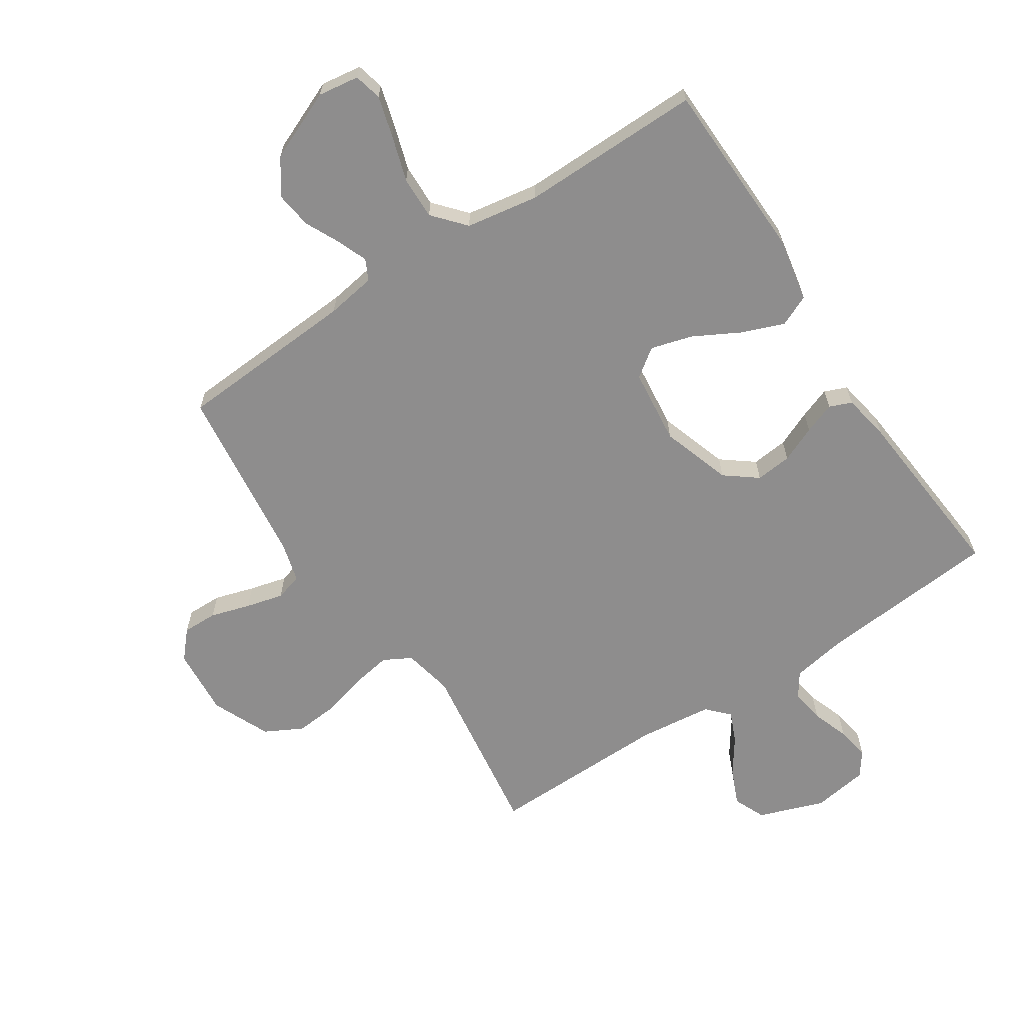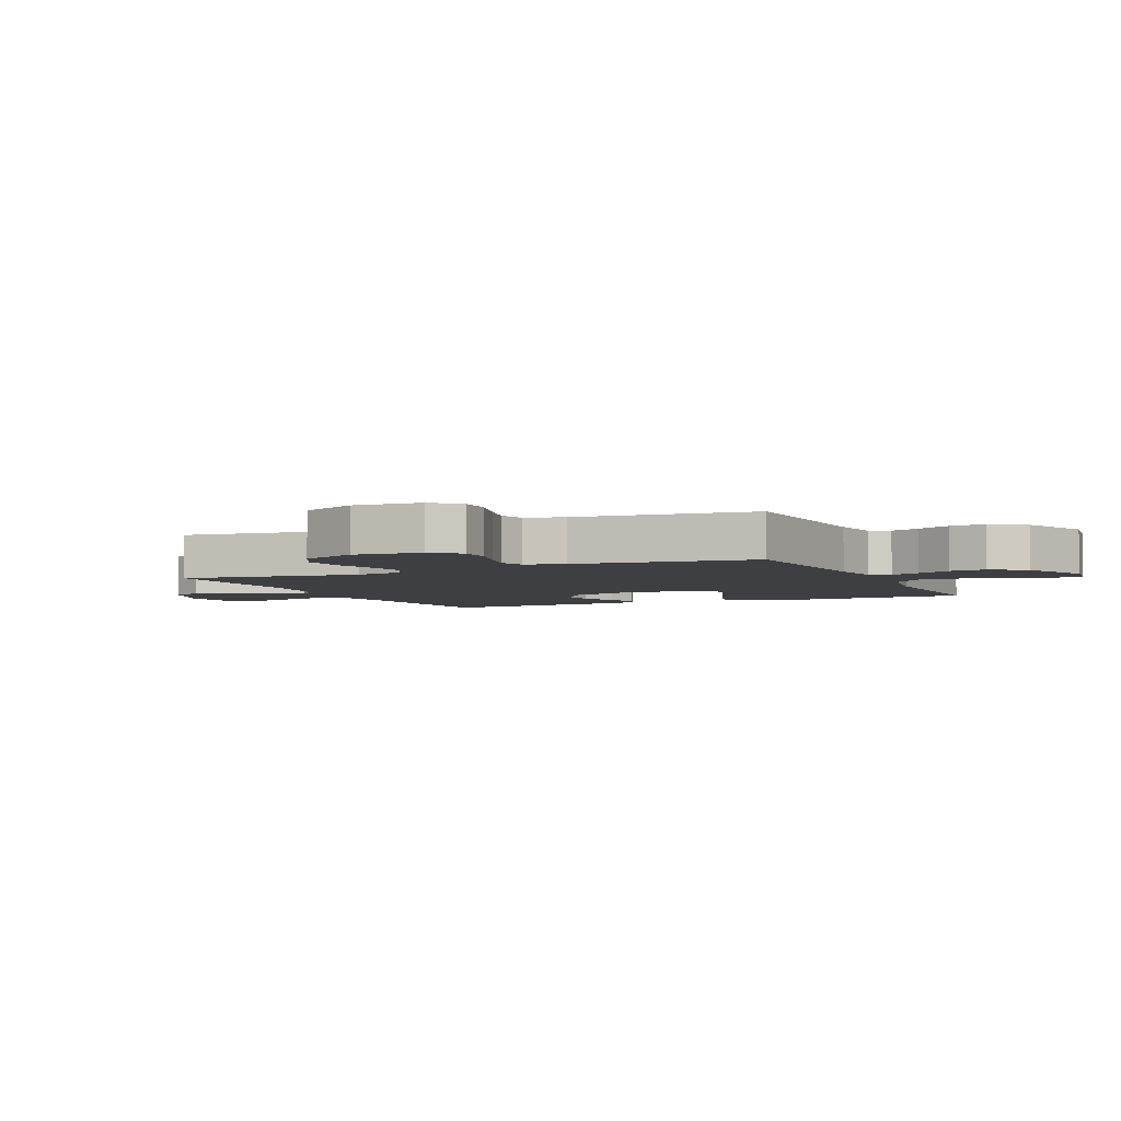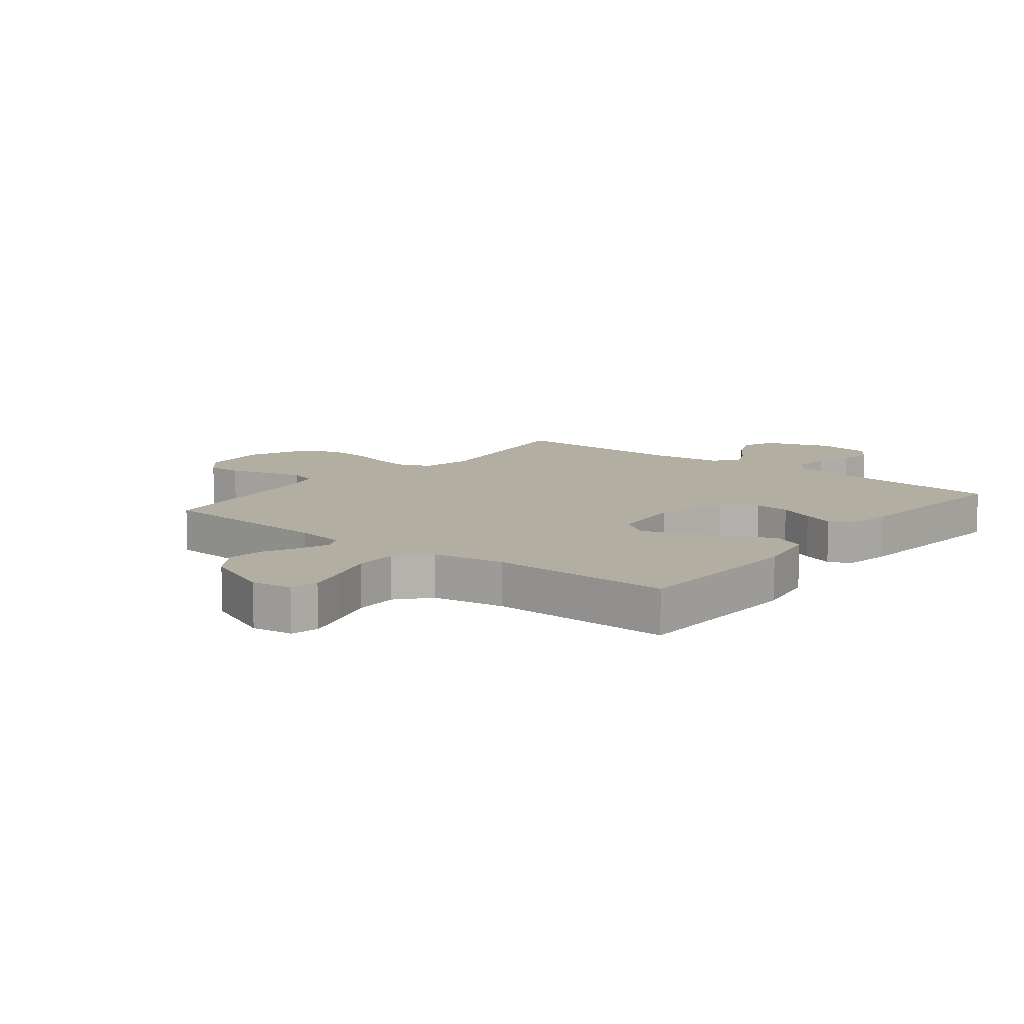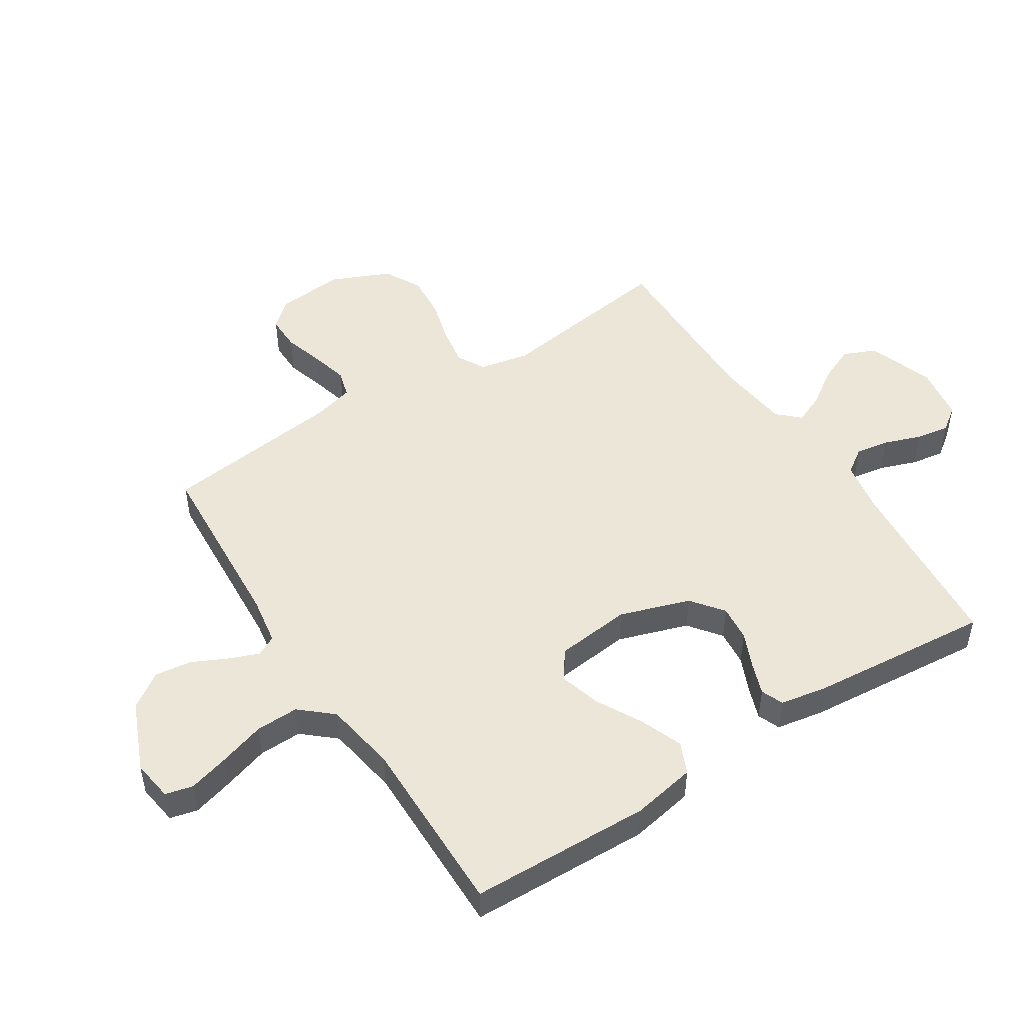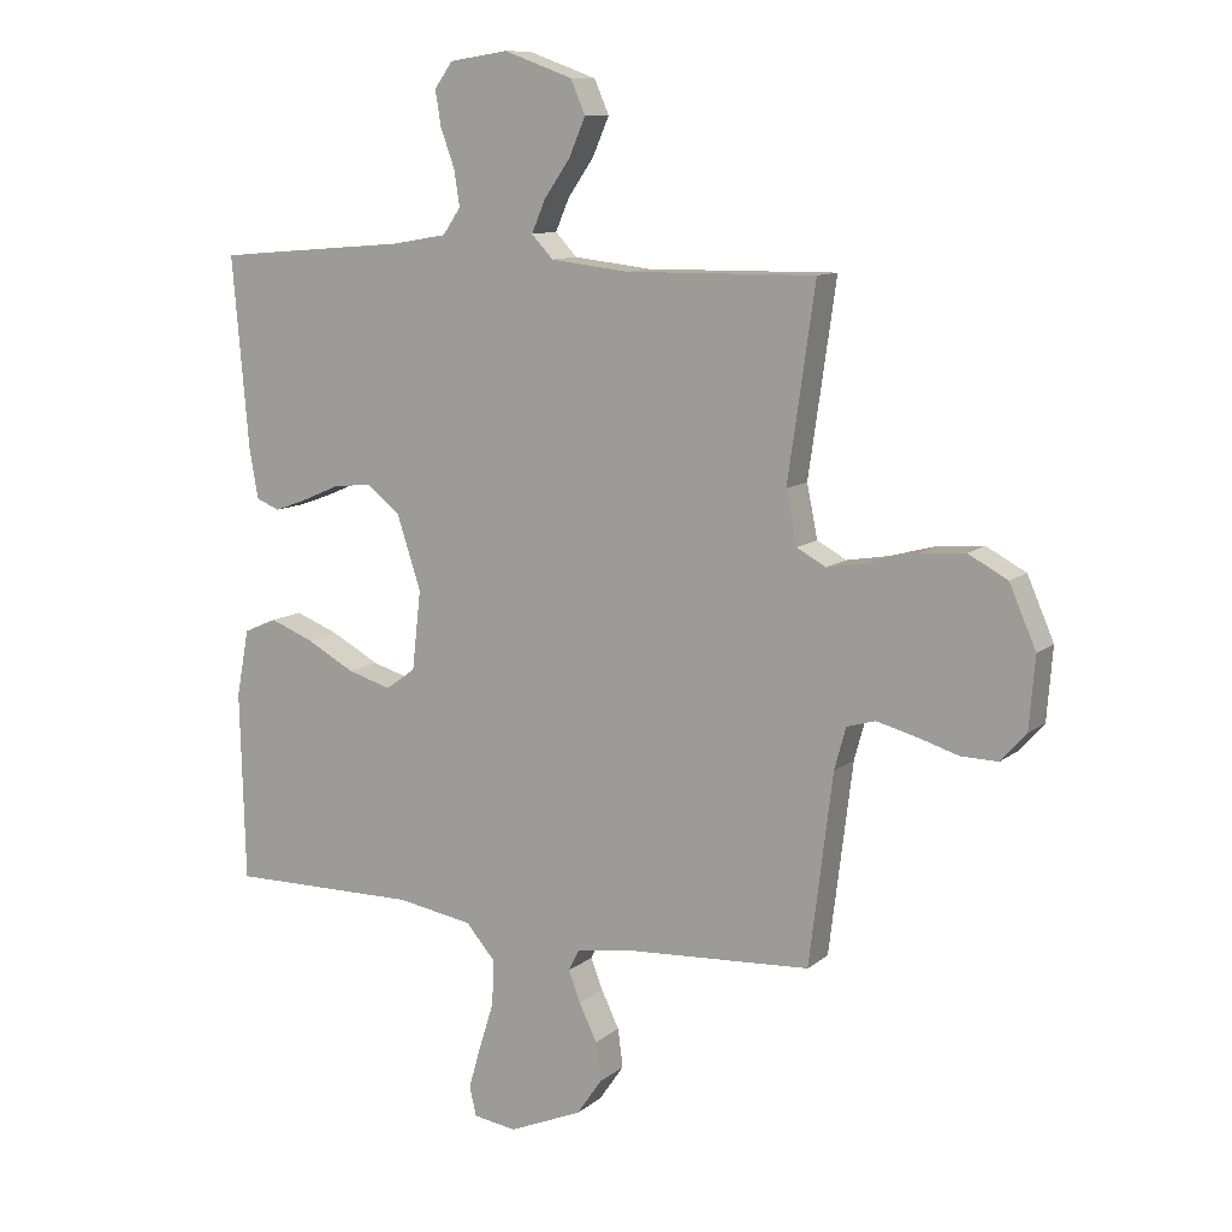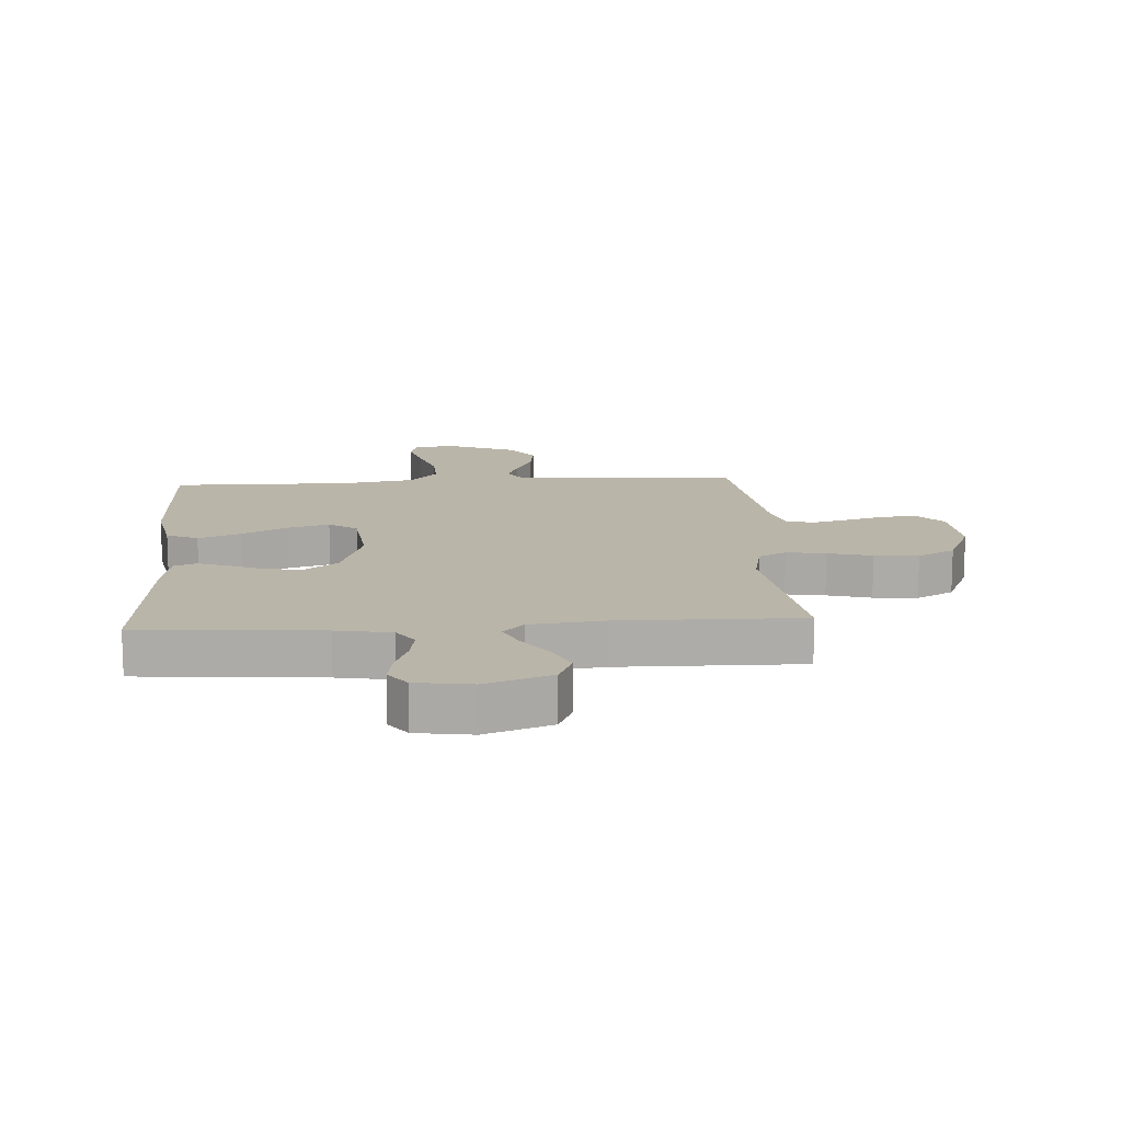
<metadata>
{"format":"obj","ext":"obj","renderer":"f3d","projection":"perspective","resolution":1024,"background":"white","views":[{"elev":-64.7,"azim":-146.6,"up":"+Y"},{"elev":-4.1,"azim":114.8,"up":"+Y"},{"elev":10.7,"azim":-141.5,"up":"+Y"},{"elev":49.1,"azim":-122.6,"up":"+Y"},{"elev":10.7,"azim":28.8,"up":"+Z"},{"elev":13.7,"azim":-3.7,"up":"+Y"}]}
</metadata>
<code>
v -0.5 0.07 -0.5
v -0.508 0.07 -0.2
v -0.488 0.07 -0.094
v -0.436 0.07 -0.071
v -0.366 0.07 -0.098
v -0.29 0.07 -0.139
v -0.221 0.07 -0.159
v -0.174 0.07 -0.125
v -0.16 0.07 0
v -0.198 0.07 0.116
v -0.251 0.07 0.157
v -0.311 0.07 0.151
v -0.371 0.07 0.125
v -0.423 0.07 0.106
v -0.46 0.07 0.121
v -0.474 0.07 0.2
v -0.5 0.07 0.5
v -0.2 0.07 0.525
v -0.109 0.07 0.541
v -0.081 0.07 0.582
v -0.09 0.07 0.638
v -0.112 0.07 0.699
v -0.121 0.07 0.754
v -0.092 0.07 0.794
v 0 0.07 0.808
v 0.109 0.07 0.769
v 0.132 0.07 0.716
v 0.106 0.07 0.656
v 0.065 0.07 0.597
v 0.043 0.07 0.546
v 0.077 0.07 0.51
v 0.2 0.07 0.496
v 0.5 0.07 0.5
v 0.457 0.07 0.2
v 0.474 0.07 0.117
v 0.52 0.07 0.092
v 0.585 0.07 0.103
v 0.658 0.07 0.123
v 0.731 0.07 0.129
v 0.793 0.07 0.096
v 0.835 0.07 0
v 0.826 0.07 -0.113
v 0.786 0.07 -0.158
v 0.728 0.07 -0.157
v 0.662 0.07 -0.137
v 0.6 0.07 -0.121
v 0.555 0.07 -0.134
v 0.537 0.07 -0.2
v 0.5 0.07 -0.5
v 0.2 0.07 -0.518
v 0.118 0.07 -0.531
v 0.101 0.07 -0.565
v 0.12 0.07 -0.614
v 0.148 0.07 -0.672
v 0.156 0.07 -0.733
v 0.116 0.07 -0.791
v 0 0.07 -0.84
v -0.068 0.07 -0.83
v -0.079 0.07 -0.784
v -0.06 0.07 -0.717
v -0.036 0.07 -0.641
v -0.034 0.07 -0.57
v -0.08 0.07 -0.517
v -0.2 0.07 -0.497
v -0.5 0 -0.5
v -0.508 0 -0.2
v -0.488 0 -0.094
v -0.436 0 -0.071
v -0.366 0 -0.098
v -0.29 0 -0.139
v -0.221 0 -0.159
v -0.174 0 -0.125
v -0.16 0 0
v -0.198 0 0.116
v -0.251 0 0.157
v -0.311 0 0.151
v -0.371 0 0.125
v -0.423 0 0.106
v -0.46 0 0.121
v -0.474 0 0.2
v -0.5 0 0.5
v -0.2 0 0.525
v -0.109 0 0.541
v -0.081 0 0.582
v -0.09 0 0.638
v -0.112 0 0.699
v -0.121 0 0.754
v -0.092 0 0.794
v 0 0 0.808
v 0.109 0 0.769
v 0.132 0 0.716
v 0.106 0 0.656
v 0.065 0 0.597
v 0.043 0 0.546
v 0.077 0 0.51
v 0.2 0 0.496
v 0.5 0 0.5
v 0.457 0 0.2
v 0.474 0 0.117
v 0.52 0 0.092
v 0.585 0 0.103
v 0.658 0 0.123
v 0.731 0 0.129
v 0.793 0 0.096
v 0.835 0 0
v 0.826 0 -0.113
v 0.786 0 -0.158
v 0.728 0 -0.157
v 0.662 0 -0.137
v 0.6 0 -0.121
v 0.555 0 -0.134
v 0.537 0 -0.2
v 0.5 0 -0.5
v 0.2 0 -0.518
v 0.118 0 -0.531
v 0.101 0 -0.565
v 0.12 0 -0.614
v 0.148 0 -0.672
v 0.156 0 -0.733
v 0.116 0 -0.791
v 0 0 -0.84
v -0.068 0 -0.83
v -0.079 0 -0.784
v -0.06 0 -0.717
v -0.036 0 -0.641
v -0.034 0 -0.57
v -0.08 0 -0.517
v -0.2 0 -0.497
f 59 60 61
f 58 59 61
f 57 58 61
f 56 57 61
f 55 56 61
f 54 55 61
f 53 54 61
f 52 53 61 62
f 51 52 62 63
f 48 49 50
f 51 63 64
f 50 51 64
f 48 50 64
f 47 48 64
f 43 44 45
f 42 43 45
f 41 42 45
f 40 41 45
f 39 40 45
f 38 39 45
f 37 38 45
f 36 37 45 46
f 35 36 46 47
f 32 33 34
f 31 32 34 35
f 27 28 29
f 26 27 29
f 25 26 29
f 24 25 29
f 23 24 29
f 22 23 29
f 21 22 29
f 20 21 29 30
f 19 20 30 31
f 16 17 18
f 15 16 18
f 14 15 18
f 13 14 18
f 12 13 18
f 18 19 31
f 12 18 31
f 11 12 31
f 4 5 6
f 3 4 6
f 2 3 6
f 1 2 6
f 64 1 6
f 64 6 7
f 47 64 7 8
f 31 35 47
f 11 31 47
f 10 11 47
f 9 10 47
f 8 9 47
f 125 124 123
f 125 123 122
f 125 122 121
f 125 121 120
f 125 120 119
f 125 119 118
f 125 118 117
f 126 125 117 116
f 127 126 116 115
f 114 113 112
f 128 127 115
f 128 115 114
f 128 114 112
f 128 112 111
f 109 108 107
f 109 107 106
f 109 106 105
f 109 105 104
f 109 104 103
f 109 103 102
f 109 102 101
f 110 109 101 100
f 111 110 100 99
f 98 97 96
f 99 98 96 95
f 93 92 91
f 93 91 90
f 93 90 89
f 93 89 88
f 93 88 87
f 93 87 86
f 93 86 85
f 94 93 85 84
f 95 94 84 83
f 82 81 80
f 82 80 79
f 82 79 78
f 82 78 77
f 82 77 76
f 95 83 82
f 95 82 76
f 95 76 75
f 70 69 68
f 70 68 67
f 70 67 66
f 70 66 65
f 70 65 128
f 71 70 128
f 72 71 128 111
f 111 99 95
f 111 95 75
f 111 75 74
f 111 74 73
f 111 73 72
f 1 65 66 2
f 2 66 67 3
f 3 67 68 4
f 4 68 69 5
f 5 69 70 6
f 6 70 71 7
f 7 71 72 8
f 8 72 73 9
f 9 73 74 10
f 10 74 75 11
f 11 75 76 12
f 12 76 77 13
f 13 77 78 14
f 14 78 79 15
f 15 79 80 16
f 16 80 81 17
f 17 81 82 18
f 18 82 83 19
f 19 83 84 20
f 20 84 85 21
f 21 85 86 22
f 22 86 87 23
f 23 87 88 24
f 24 88 89 25
f 25 89 90 26
f 26 90 91 27
f 27 91 92 28
f 28 92 93 29
f 29 93 94 30
f 30 94 95 31
f 31 95 96 32
f 32 96 97 33
f 33 97 98 34
f 34 98 99 35
f 35 99 100 36
f 36 100 101 37
f 37 101 102 38
f 38 102 103 39
f 39 103 104 40
f 40 104 105 41
f 41 105 106 42
f 42 106 107 43
f 43 107 108 44
f 44 108 109 45
f 45 109 110 46
f 46 110 111 47
f 47 111 112 48
f 48 112 113 49
f 49 113 114 50
f 50 114 115 51
f 51 115 116 52
f 52 116 117 53
f 53 117 118 54
f 54 118 119 55
f 55 119 120 56
f 56 120 121 57
f 57 121 122 58
f 58 122 123 59
f 59 123 124 60
f 60 124 125 61
f 61 125 126 62
f 62 126 127 63
f 63 127 128 64
f 64 128 65 1

</code>
